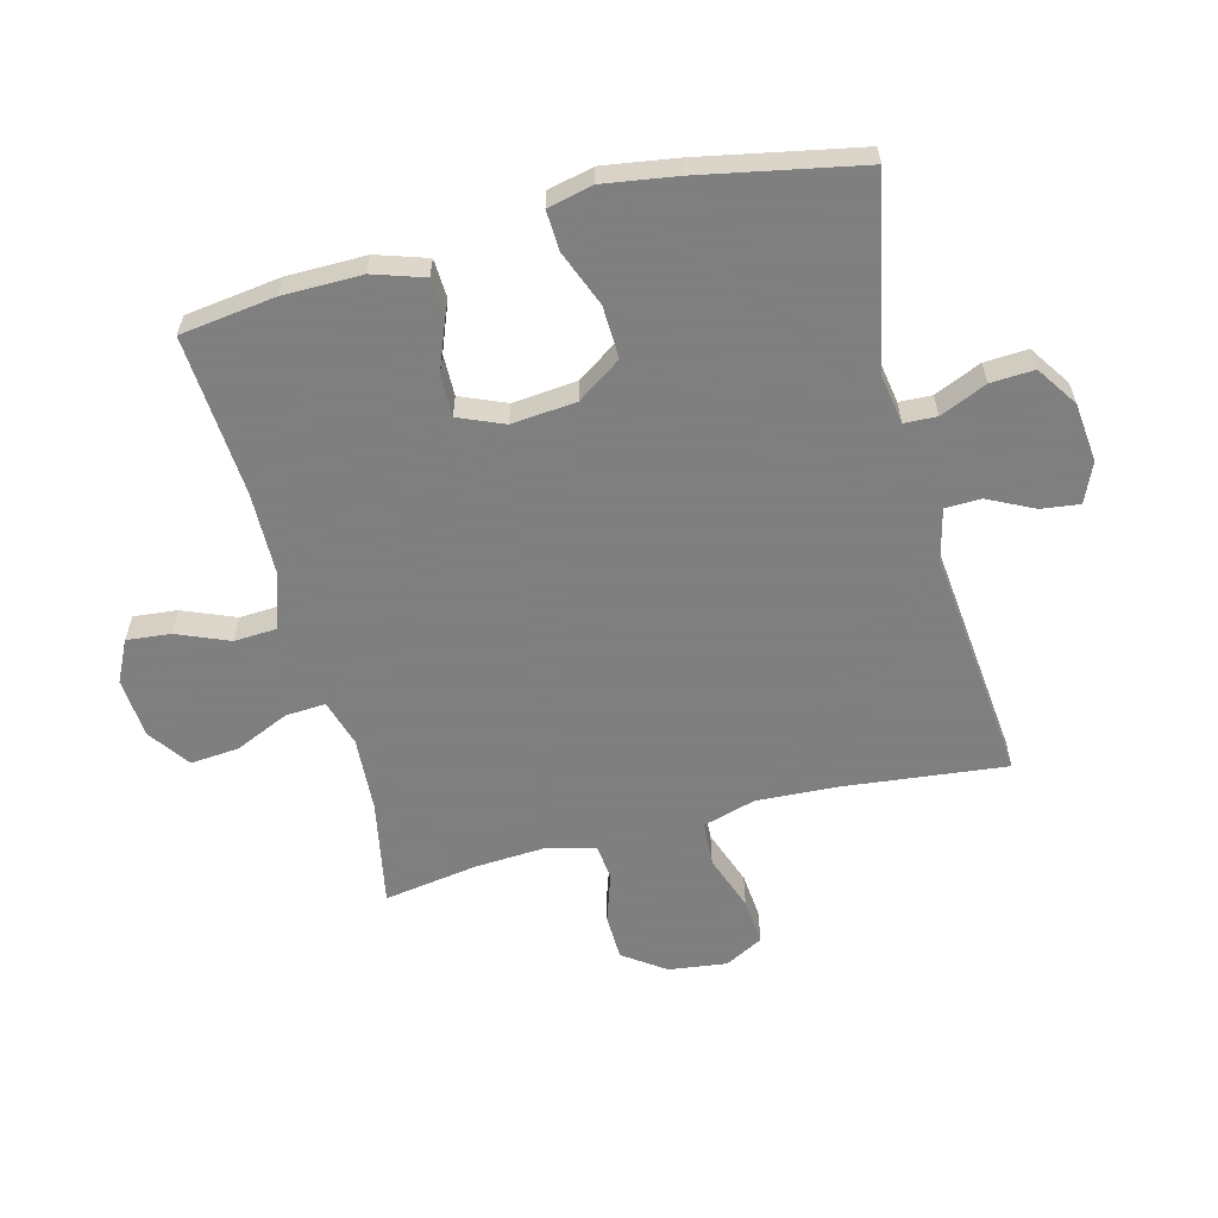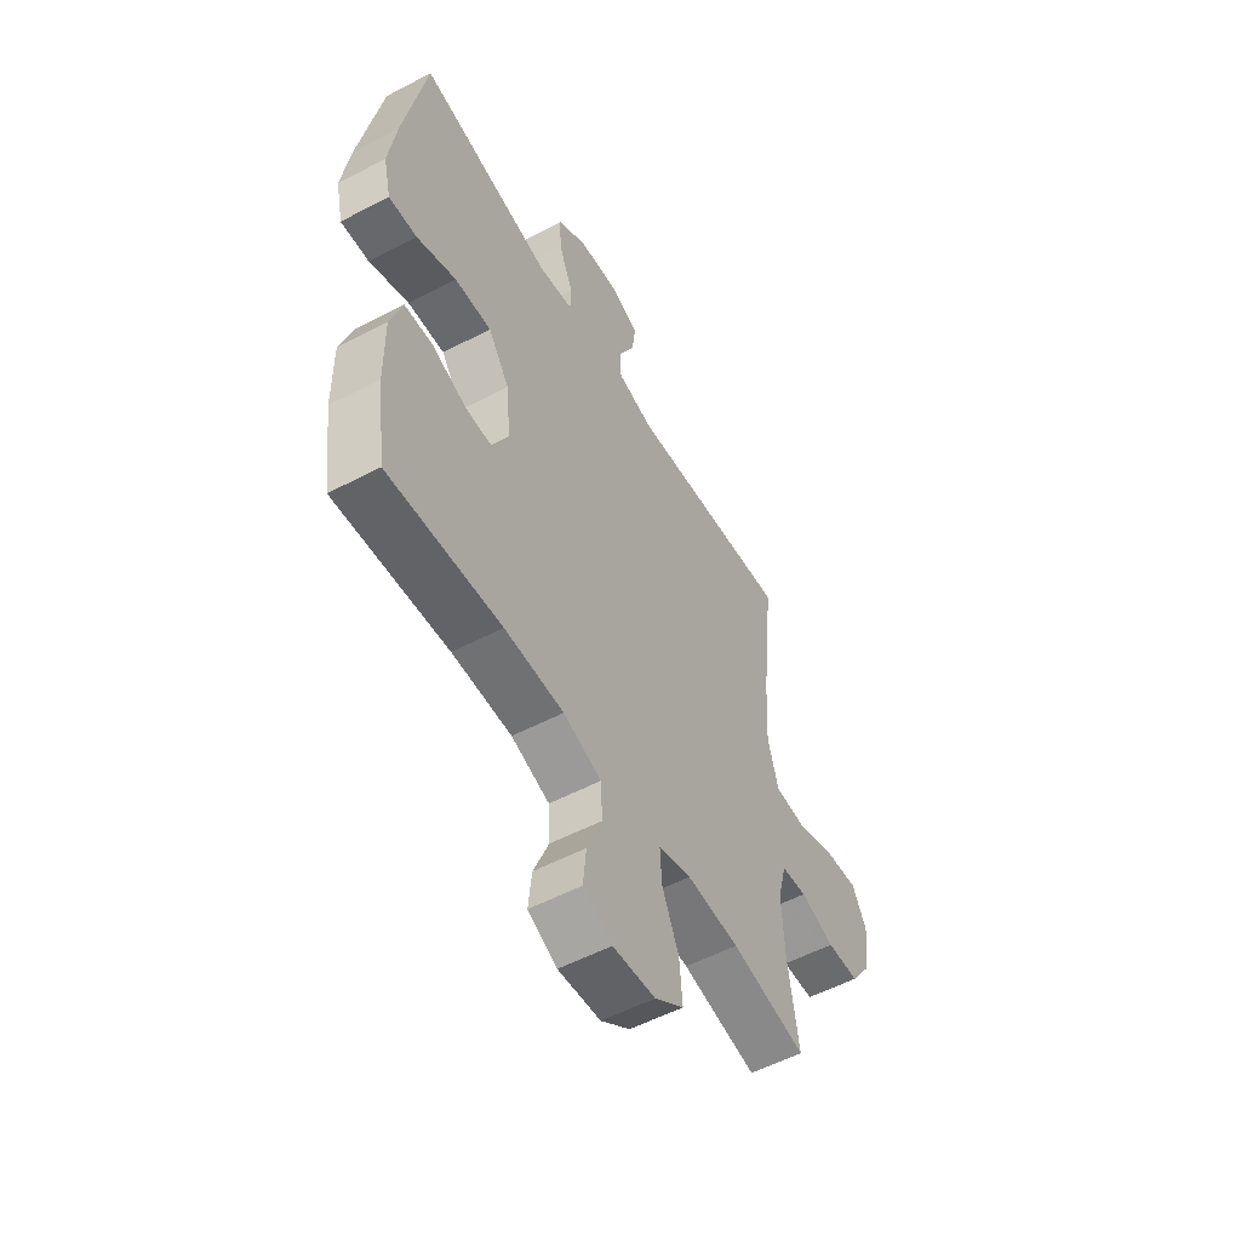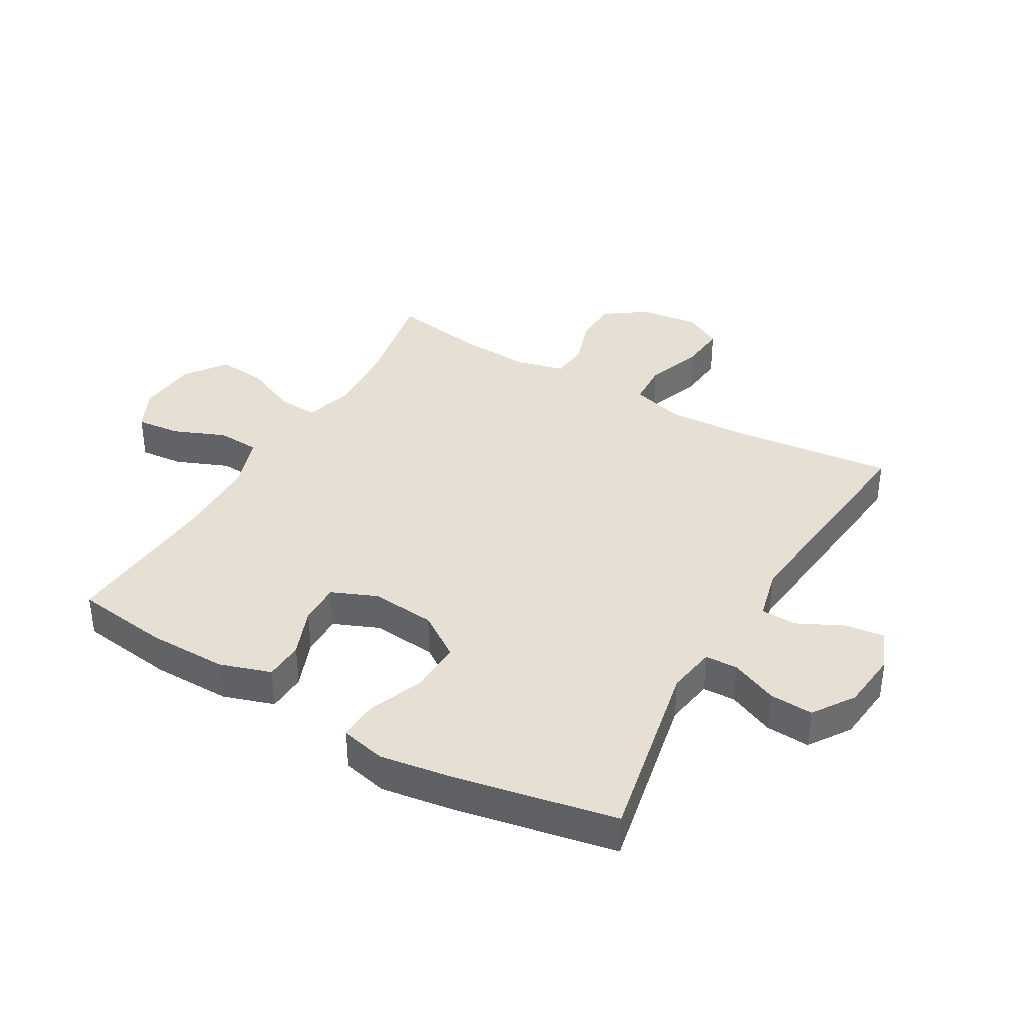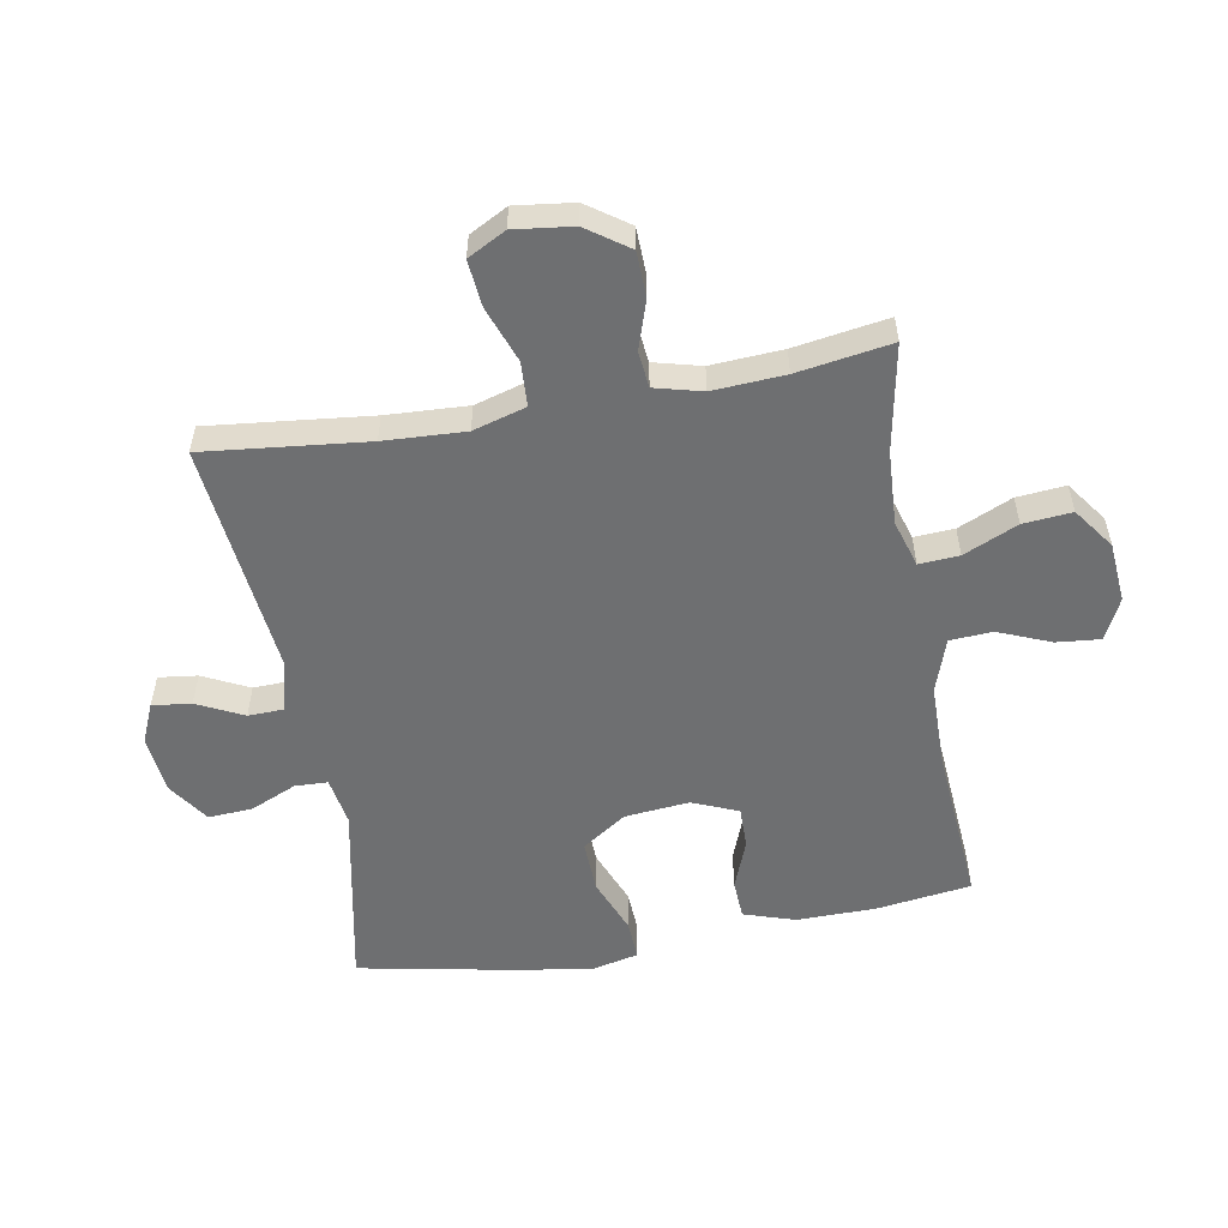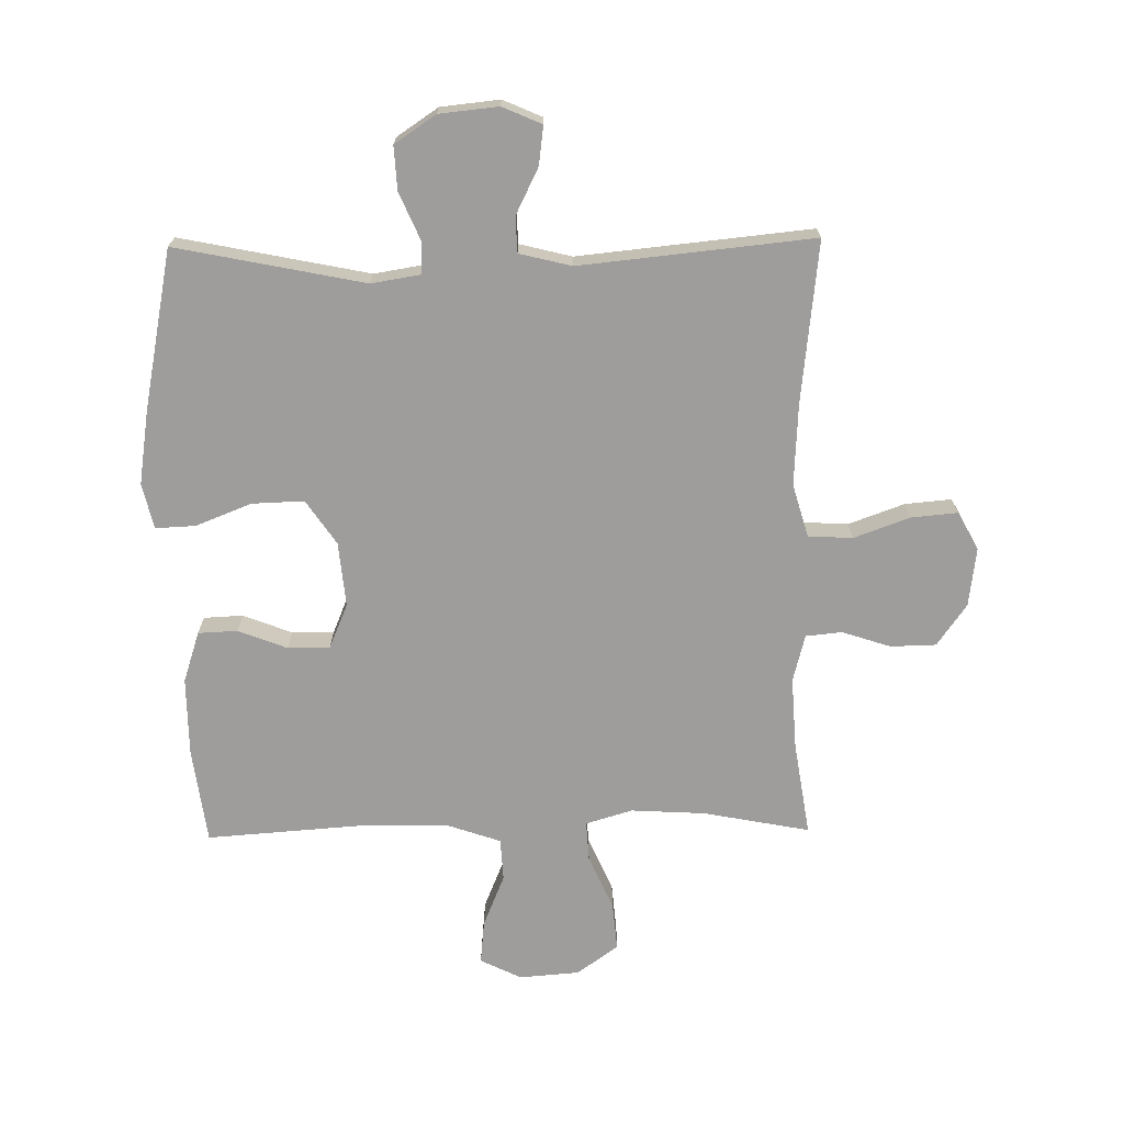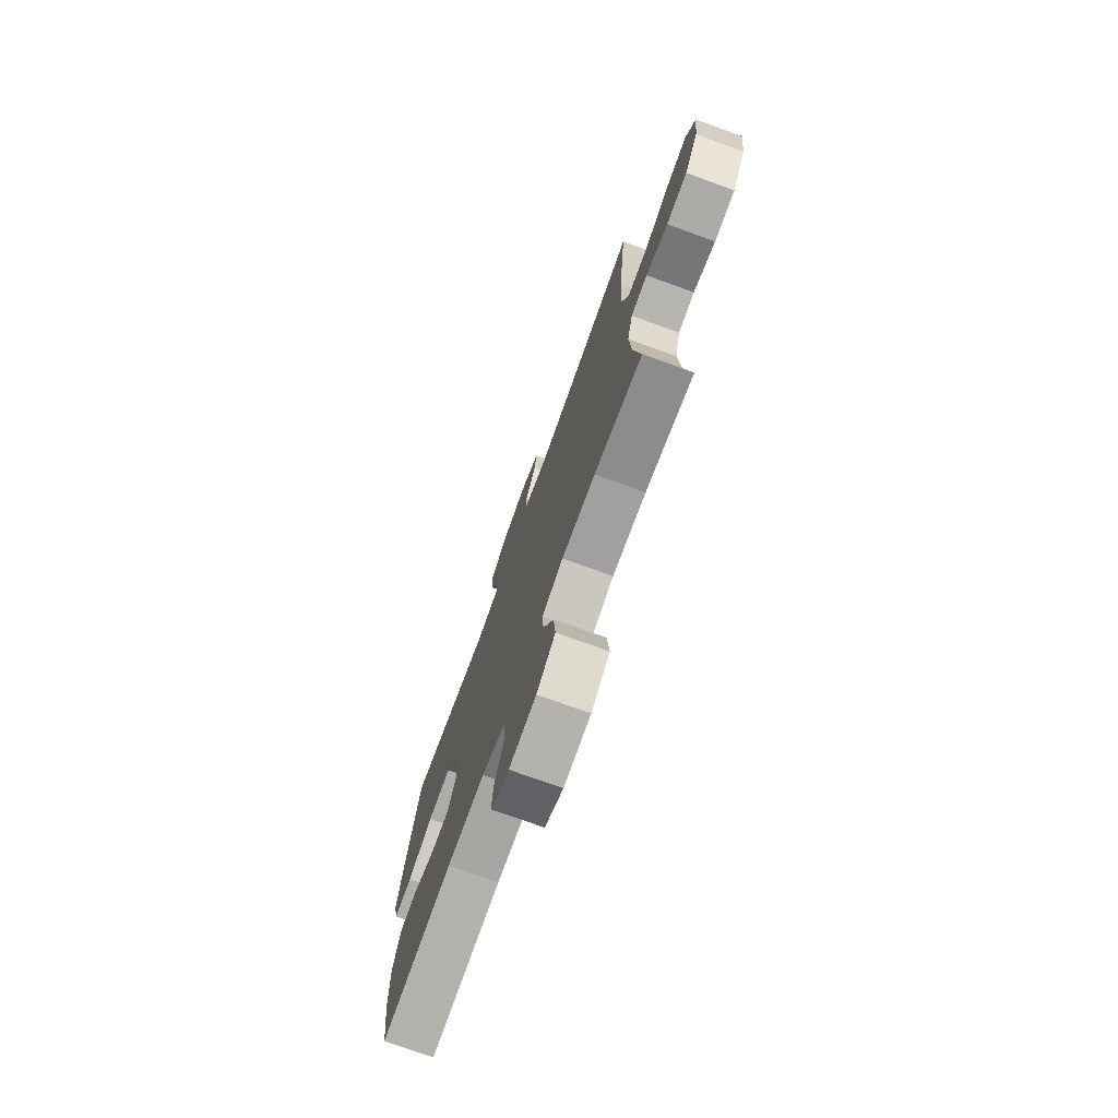
<metadata>
{"format":"obj","ext":"obj","renderer":"f3d","projection":"perspective","resolution":1024,"background":"white","views":[{"elev":-59.9,"azim":-75.5,"up":"+Y"},{"elev":-54.5,"azim":-60.9,"up":"+Z"},{"elev":38.0,"azim":-59.9,"up":"+Y"},{"elev":-54.5,"azim":100.2,"up":"+Y"},{"elev":-70.6,"azim":0.8,"up":"+Y"},{"elev":-75.0,"azim":70.1,"up":"+Z"}]}
</metadata>
<code>
v 0.5 0.07 -0.5
v 0.327 0.07 -0.467
v 0.206 0.07 -0.46
v 0.13 0.07 -0.483
v 0.134 0.07 -0.548
v 0.173 0.07 -0.636
v 0.18 0.07 -0.715
v 0.113 0.07 -0.763
v 0.015 0.07 -0.771
v -0.052 0.07 -0.738
v -0.045 0.07 -0.667
v -0.01 0.07 -0.582
v -0.014 0.07 -0.513
v -0.102 0.07 -0.483
v -0.239 0.07 -0.481
v -0.5 0.07 -0.5
v -0.521 0.07 -0.345
v -0.522 0.07 -0.217
v -0.495 0.07 -0.134
v -0.431 0.07 -0.131
v -0.351 0.07 -0.162
v -0.283 0.07 -0.163
v -0.252 0.07 -0.089
v -0.262 0.07 0.016
v -0.311 0.07 0.088
v -0.396 0.07 0.085
v -0.487 0.07 0.049
v -0.552 0.07 0.046
v -0.569 0.07 0.12
v -0.551 0.07 0.239
v -0.5 0.07 0.5
v -0.193 0.07 0.438
v -0.114 0.07 0.451
v -0.112 0.07 0.504
v -0.145 0.07 0.58
v -0.149 0.07 0.651
v -0.082 0.07 0.696
v 0.014 0.07 0.706
v 0.078 0.07 0.678
v 0.07 0.07 0.615
v 0.033 0.07 0.54
v 0.035 0.07 0.482
v 0.12 0.07 0.461
v 0.5 0.07 0.5
v 0.471 0.07 0.236
v 0.464 0.07 0.104
v 0.489 0.07 0.018
v 0.561 0.07 0.014
v 0.652 0.07 0.047
v 0.728 0.07 0.054
v 0.761 0.07 -0.008
v 0.749 0.07 -0.103
v 0.701 0.07 -0.171
v 0.627 0.07 -0.173
v 0.548 0.07 -0.147
v 0.489 0.07 -0.153
v 0.469 0.07 -0.23
v 0.476 0.07 -0.347
v 0.5 0 -0.5
v 0.327 0 -0.467
v 0.206 0 -0.46
v 0.13 0 -0.483
v 0.134 0 -0.548
v 0.173 0 -0.636
v 0.18 0 -0.715
v 0.113 0 -0.763
v 0.015 0 -0.771
v -0.052 0 -0.738
v -0.045 0 -0.667
v -0.01 0 -0.582
v -0.014 0 -0.513
v -0.102 0 -0.483
v -0.239 0 -0.481
v -0.5 0 -0.5
v -0.521 0 -0.345
v -0.522 0 -0.217
v -0.495 0 -0.134
v -0.431 0 -0.131
v -0.351 0 -0.162
v -0.283 0 -0.163
v -0.252 0 -0.089
v -0.262 0 0.016
v -0.311 0 0.088
v -0.396 0 0.085
v -0.487 0 0.049
v -0.552 0 0.046
v -0.569 0 0.12
v -0.551 0 0.239
v -0.5 0 0.5
v -0.193 0 0.438
v -0.114 0 0.451
v -0.112 0 0.504
v -0.145 0 0.58
v -0.149 0 0.651
v -0.082 0 0.696
v 0.014 0 0.706
v 0.078 0 0.678
v 0.07 0 0.615
v 0.033 0 0.54
v 0.035 0 0.482
v 0.12 0 0.461
v 0.5 0 0.5
v 0.471 0 0.236
v 0.464 0 0.104
v 0.489 0 0.018
v 0.561 0 0.014
v 0.652 0 0.047
v 0.728 0 0.054
v 0.761 0 -0.008
v 0.749 0 -0.103
v 0.701 0 -0.171
v 0.627 0 -0.173
v 0.548 0 -0.147
v 0.489 0 -0.153
v 0.469 0 -0.23
v 0.476 0 -0.347
f 52 53 54 55
f 52 55 56
f 51 52 56
f 48 49 50 51
f 47 48 51 56
f 46 47 56 57
f 43 44 45
f 42 43 45 46
f 38 39 40 41
f 38 41 42
f 37 38 42
f 34 35 36 37
f 33 34 37 42
f 29 30 31 32
f 29 32 33
f 26 27 28 29
f 25 26 29 33
f 24 25 33 42
f 18 19 20 21
f 18 21 22
f 15 16 17 18
f 14 15 18 22
f 13 14 22 23
f 9 10 11 12
f 9 12 13
f 8 9 13
f 5 6 7 8
f 4 5 8 13
f 3 4 13 23
f 58 1 2
f 57 58 2 3
f 24 42 46 57
f 3 23 24 57
f 113 112 111 110
f 114 113 110
f 114 110 109
f 109 108 107 106
f 114 109 106 105
f 115 114 105 104
f 103 102 101
f 104 103 101 100
f 99 98 97 96
f 100 99 96
f 100 96 95
f 95 94 93 92
f 100 95 92 91
f 90 89 88 87
f 91 90 87
f 87 86 85 84
f 91 87 84 83
f 100 91 83 82
f 79 78 77 76
f 80 79 76
f 76 75 74 73
f 80 76 73 72
f 81 80 72 71
f 70 69 68 67
f 71 70 67
f 71 67 66
f 66 65 64 63
f 71 66 63 62
f 81 71 62 61
f 60 59 116
f 61 60 116 115
f 115 104 100 82
f 115 82 81 61
f 1 59 60 2
f 2 60 61 3
f 3 61 62 4
f 4 62 63 5
f 5 63 64 6
f 6 64 65 7
f 7 65 66 8
f 8 66 67 9
f 9 67 68 10
f 10 68 69 11
f 11 69 70 12
f 12 70 71 13
f 13 71 72 14
f 14 72 73 15
f 15 73 74 16
f 16 74 75 17
f 17 75 76 18
f 18 76 77 19
f 19 77 78 20
f 20 78 79 21
f 21 79 80 22
f 22 80 81 23
f 23 81 82 24
f 24 82 83 25
f 25 83 84 26
f 26 84 85 27
f 27 85 86 28
f 28 86 87 29
f 29 87 88 30
f 30 88 89 31
f 31 89 90 32
f 32 90 91 33
f 33 91 92 34
f 34 92 93 35
f 35 93 94 36
f 36 94 95 37
f 37 95 96 38
f 38 96 97 39
f 39 97 98 40
f 40 98 99 41
f 41 99 100 42
f 42 100 101 43
f 43 101 102 44
f 44 102 103 45
f 45 103 104 46
f 46 104 105 47
f 47 105 106 48
f 48 106 107 49
f 49 107 108 50
f 50 108 109 51
f 51 109 110 52
f 52 110 111 53
f 53 111 112 54
f 54 112 113 55
f 55 113 114 56
f 56 114 115 57
f 57 115 116 58
f 58 116 59 1

</code>
